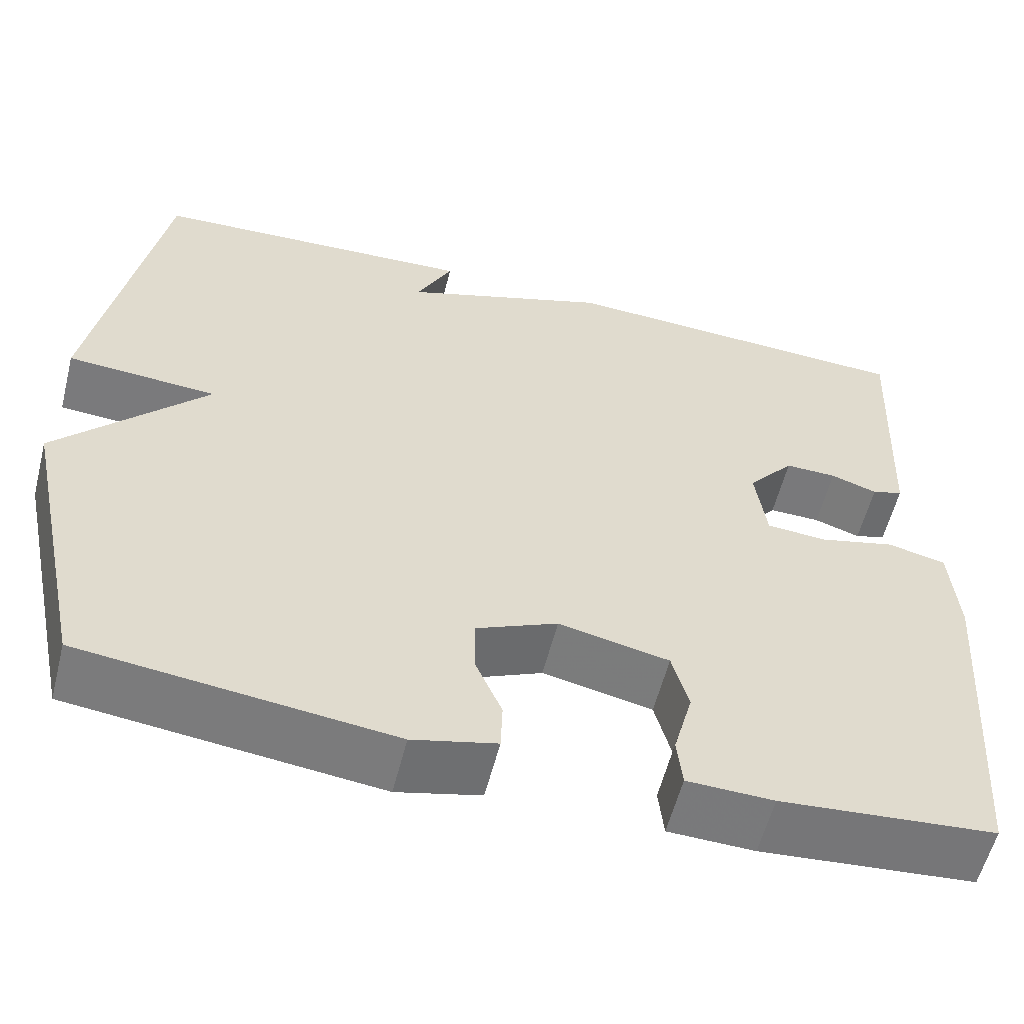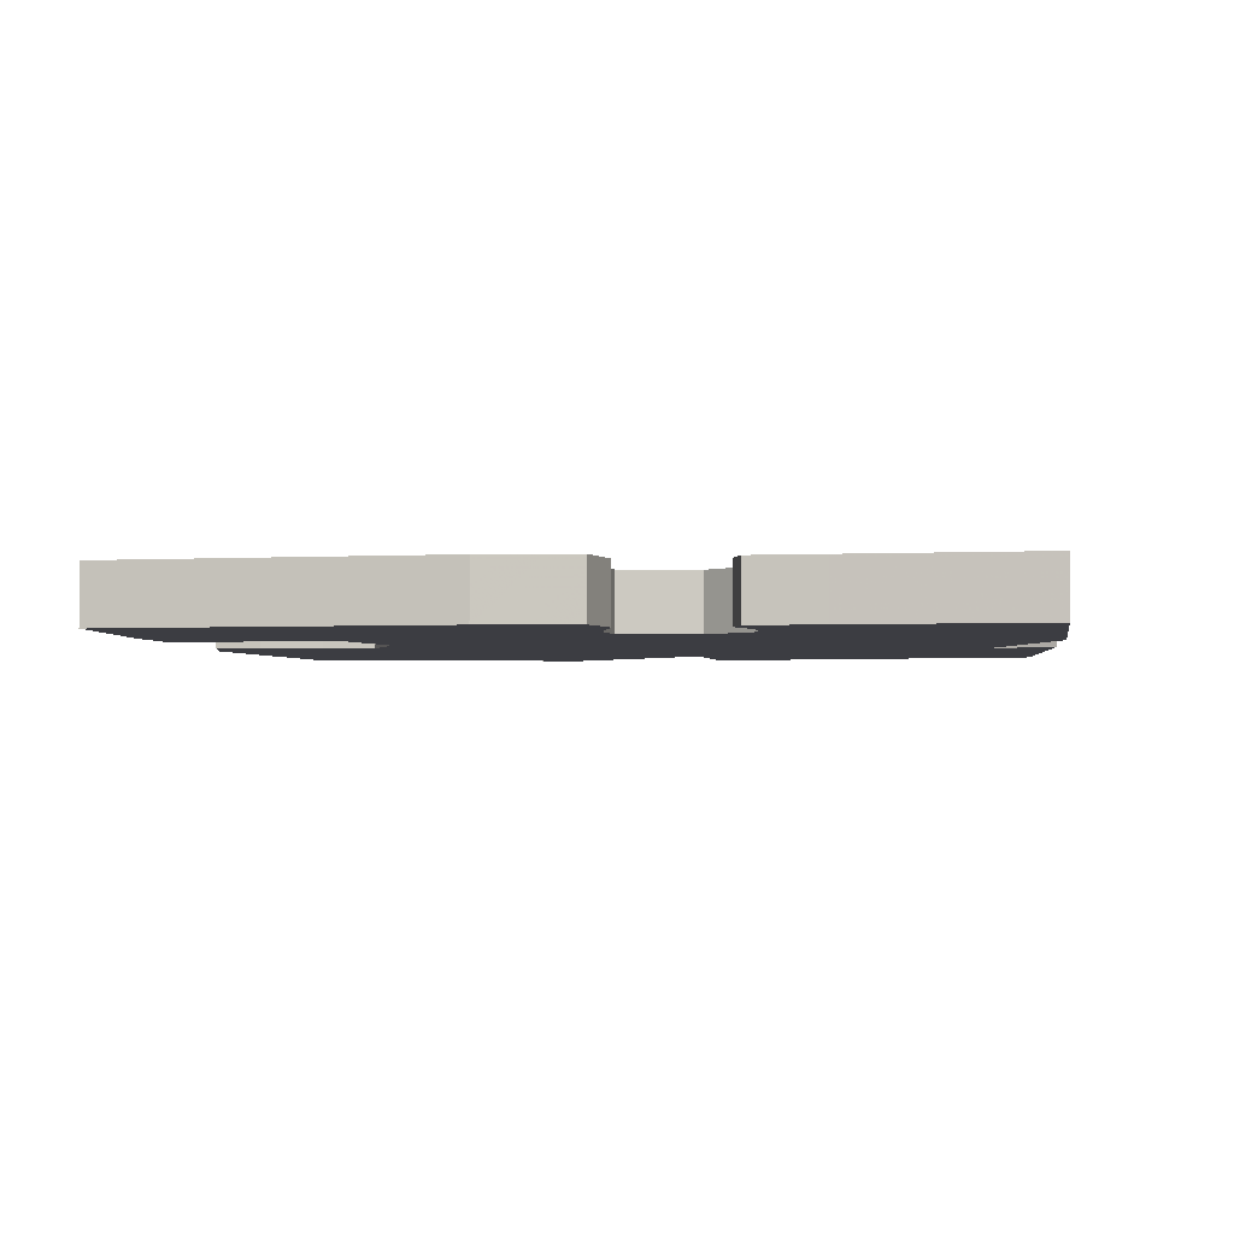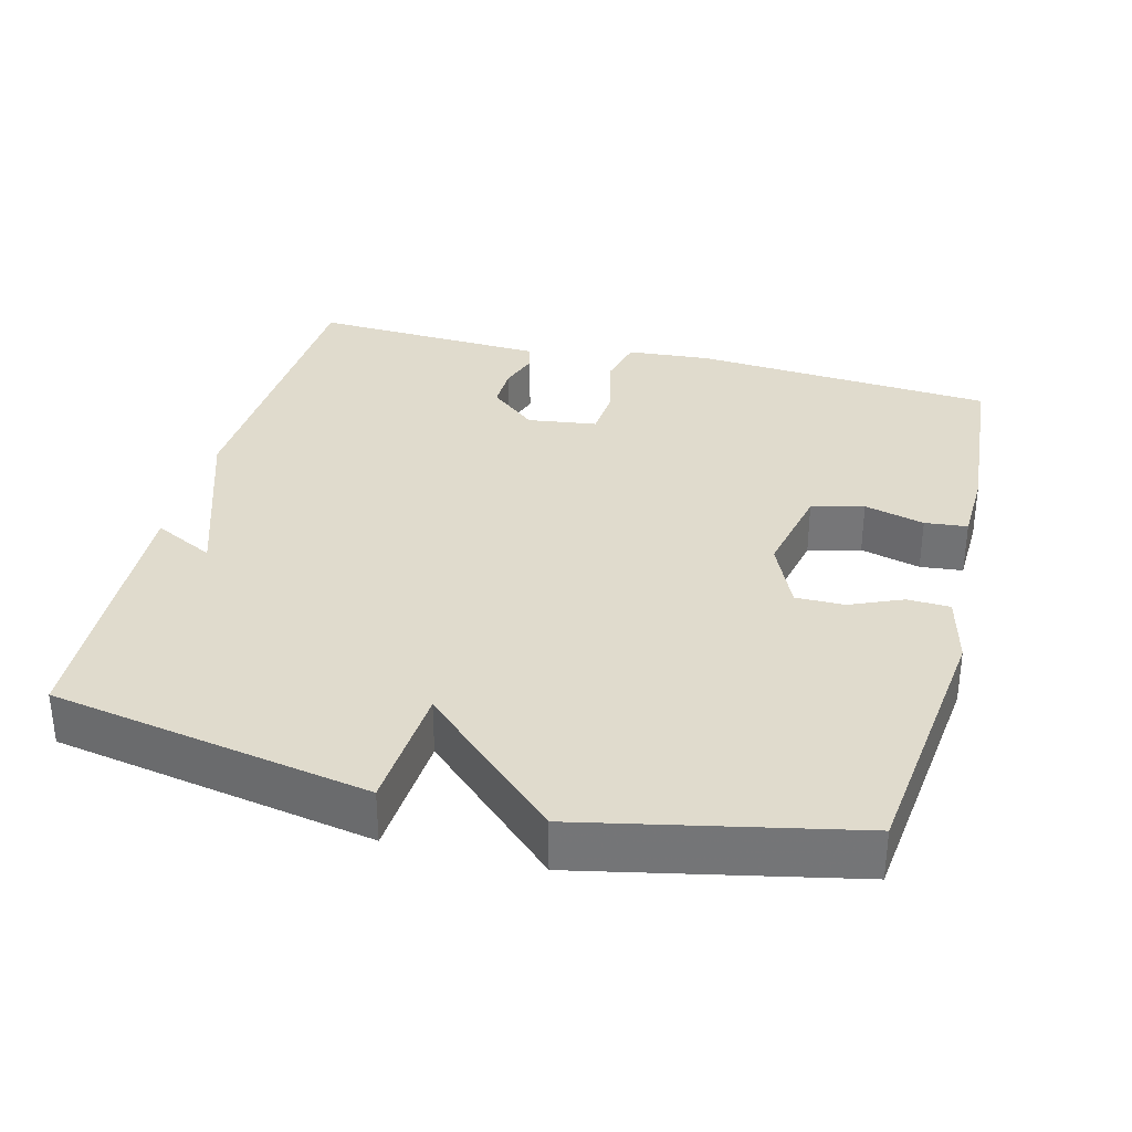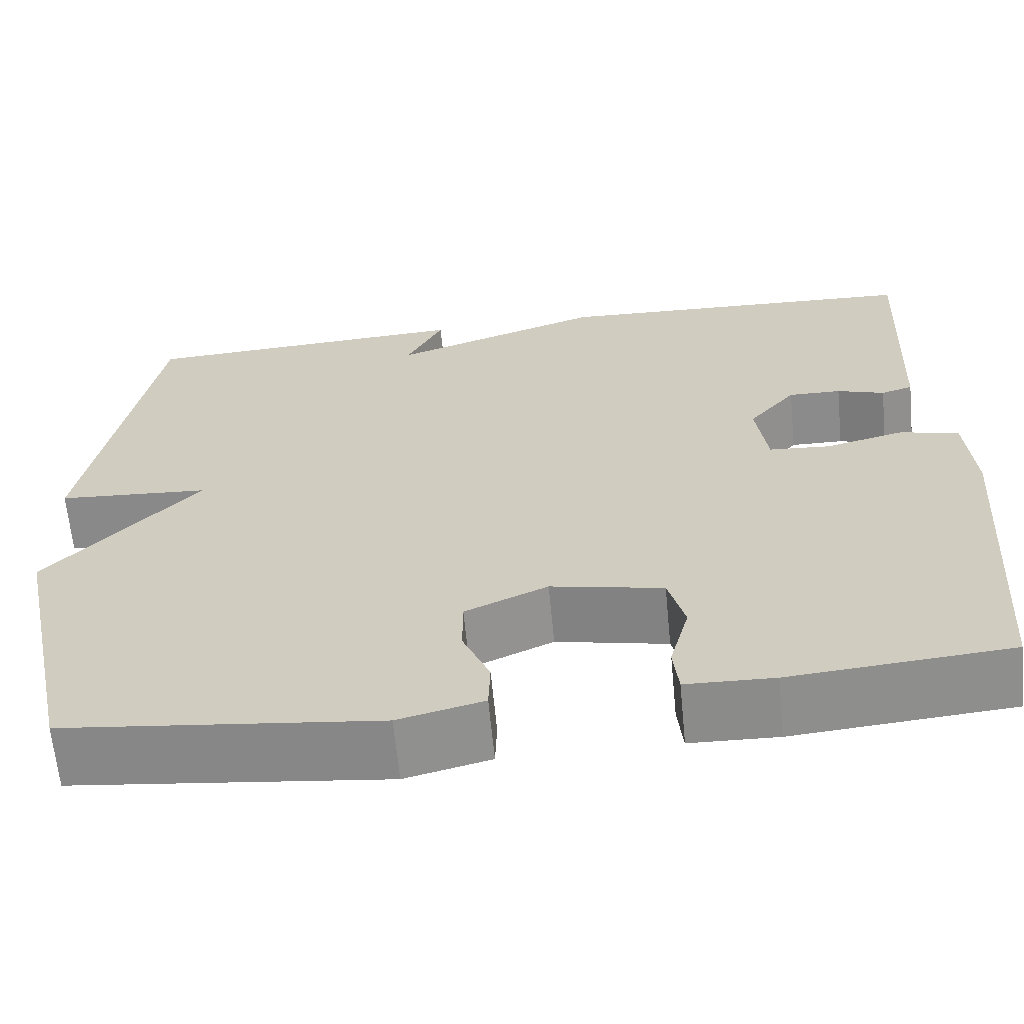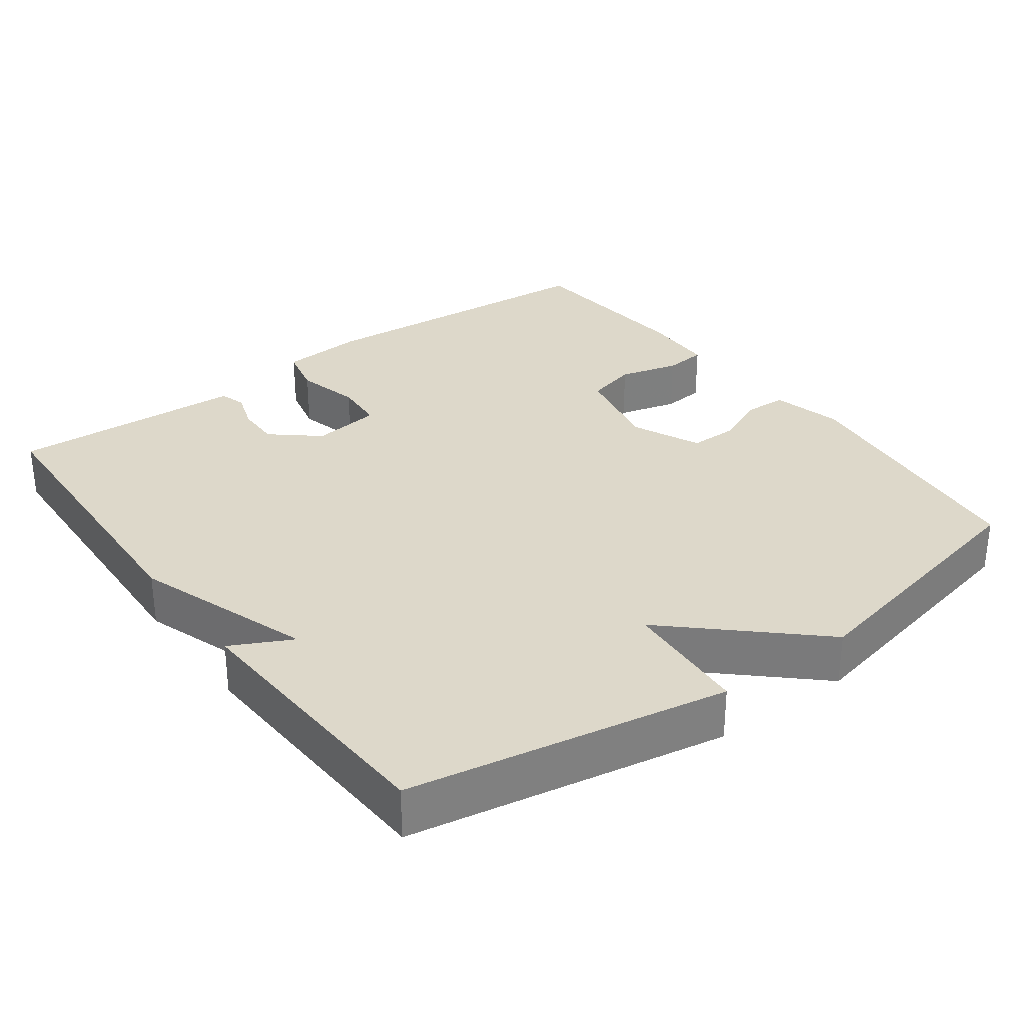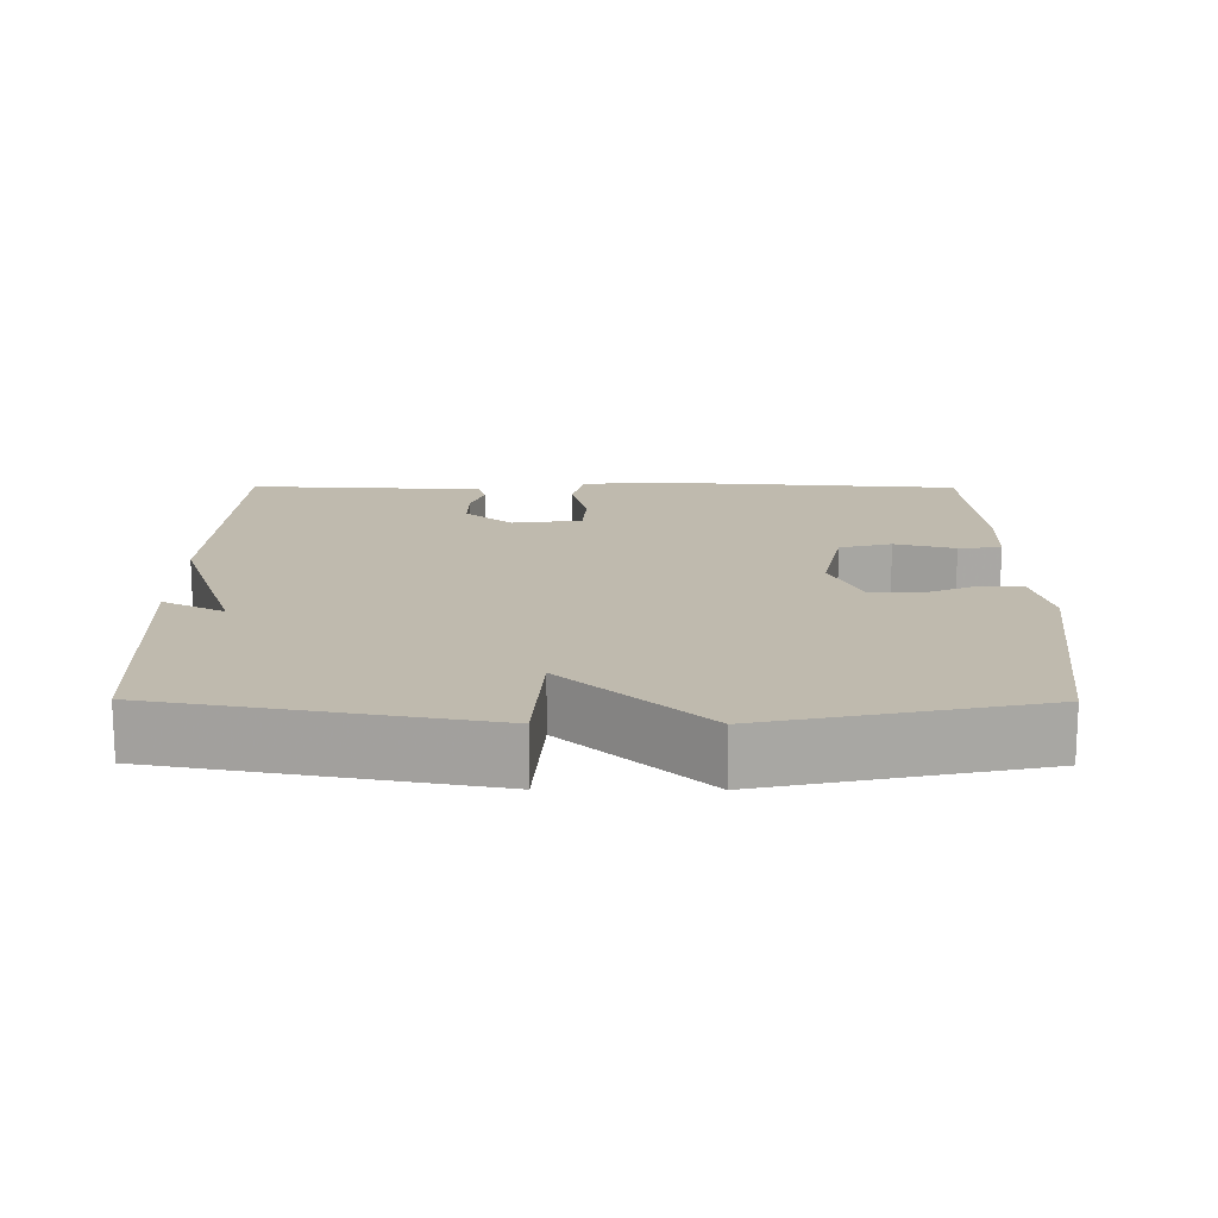
<metadata>
{"format":"obj","ext":"obj","renderer":"f3d","projection":"perspective","resolution":1024,"background":"white","views":[{"elev":-57.7,"azim":165.8,"up":"+Z"},{"elev":-2.9,"azim":-82.7,"up":"+Y"},{"elev":33.2,"azim":104.5,"up":"+Y"},{"elev":-64.1,"azim":-174.5,"up":"+Z"},{"elev":31.0,"azim":53.6,"up":"+Y"},{"elev":15.6,"azim":90.4,"up":"+Y"}]}
</metadata>
<code>
v -0.5 0.07 0.5
v -0.079 0.07 0.519
v 0.163 0.07 0.436
v 0.121 0.07 0.519
v 0.5 0.07 0.5
v 0.578 0.07 0.065
v 0.404 0.07 0.053
v 0.578 0.07 -0.135
v 0.5 0.07 -0.5
v 0.142 0.07 -0.542
v 0.045 0.07 -0.518
v 0.043 0.07 -0.46
v 0.074 0.07 -0.388
v 0.074 0.07 -0.322
v -0.02 0.07 -0.28
v -0.148 0.07 -0.307
v -0.167 0.07 -0.378
v -0.145 0.07 -0.46
v -0.151 0.07 -0.518
v -0.251 0.07 -0.521
v -0.5 0.07 -0.5
v -0.53 0.07 -0.088
v -0.521 0.07 0.028
v -0.453 0.07 0.044
v -0.364 0.07 0.022
v -0.294 0.07 0.027
v -0.281 0.07 0.122
v -0.335 0.07 0.186
v -0.395 0.07 0.185
v -0.449 0.07 0.167
v -0.485 0.07 0.178
v -0.489 0.07 0.266
v -0.5 0 0.5
v -0.079 0 0.519
v 0.163 0 0.436
v 0.121 0 0.519
v 0.5 0 0.5
v 0.578 0 0.065
v 0.404 0 0.053
v 0.578 0 -0.135
v 0.5 0 -0.5
v 0.142 0 -0.542
v 0.045 0 -0.518
v 0.043 0 -0.46
v 0.074 0 -0.388
v 0.074 0 -0.322
v -0.02 0 -0.28
v -0.148 0 -0.307
v -0.167 0 -0.378
v -0.145 0 -0.46
v -0.151 0 -0.518
v -0.251 0 -0.521
v -0.5 0 -0.5
v -0.53 0 -0.088
v -0.521 0 0.028
v -0.453 0 0.044
v -0.364 0 0.022
v -0.294 0 0.027
v -0.281 0 0.122
v -0.335 0 0.186
v -0.395 0 0.185
v -0.449 0 0.167
v -0.485 0 0.178
v -0.489 0 0.266
f 29 30 31 32
f 1 2 3
f 32 1 3
f 29 32 3
f 28 29 3
f 27 28 3
f 26 27 3
f 23 24 25
f 22 23 25
f 21 22 25
f 20 21 25
f 19 20 25
f 18 19 25
f 17 18 25
f 16 17 25 26
f 15 16 26 3
f 11 12 13
f 10 11 13
f 9 10 13
f 8 9 13
f 7 8 13
f 7 13 14
f 5 6 7
f 4 5 7
f 3 4 7
f 3 7 14 15
f 64 63 62 61
f 35 34 33
f 35 33 64
f 35 64 61
f 35 61 60
f 35 60 59
f 35 59 58
f 57 56 55
f 57 55 54
f 57 54 53
f 57 53 52
f 57 52 51
f 57 51 50
f 57 50 49
f 58 57 49 48
f 35 58 48 47
f 45 44 43
f 45 43 42
f 45 42 41
f 45 41 40
f 45 40 39
f 46 45 39
f 39 38 37
f 39 37 36
f 39 36 35
f 47 46 39 35
f 1 33 34 2
f 2 34 35 3
f 3 35 36 4
f 4 36 37 5
f 5 37 38 6
f 6 38 39 7
f 7 39 40 8
f 8 40 41 9
f 9 41 42 10
f 10 42 43 11
f 11 43 44 12
f 12 44 45 13
f 13 45 46 14
f 14 46 47 15
f 15 47 48 16
f 16 48 49 17
f 17 49 50 18
f 18 50 51 19
f 19 51 52 20
f 20 52 53 21
f 21 53 54 22
f 22 54 55 23
f 23 55 56 24
f 24 56 57 25
f 25 57 58 26
f 26 58 59 27
f 27 59 60 28
f 28 60 61 29
f 29 61 62 30
f 30 62 63 31
f 31 63 64 32
f 32 64 33 1

</code>
